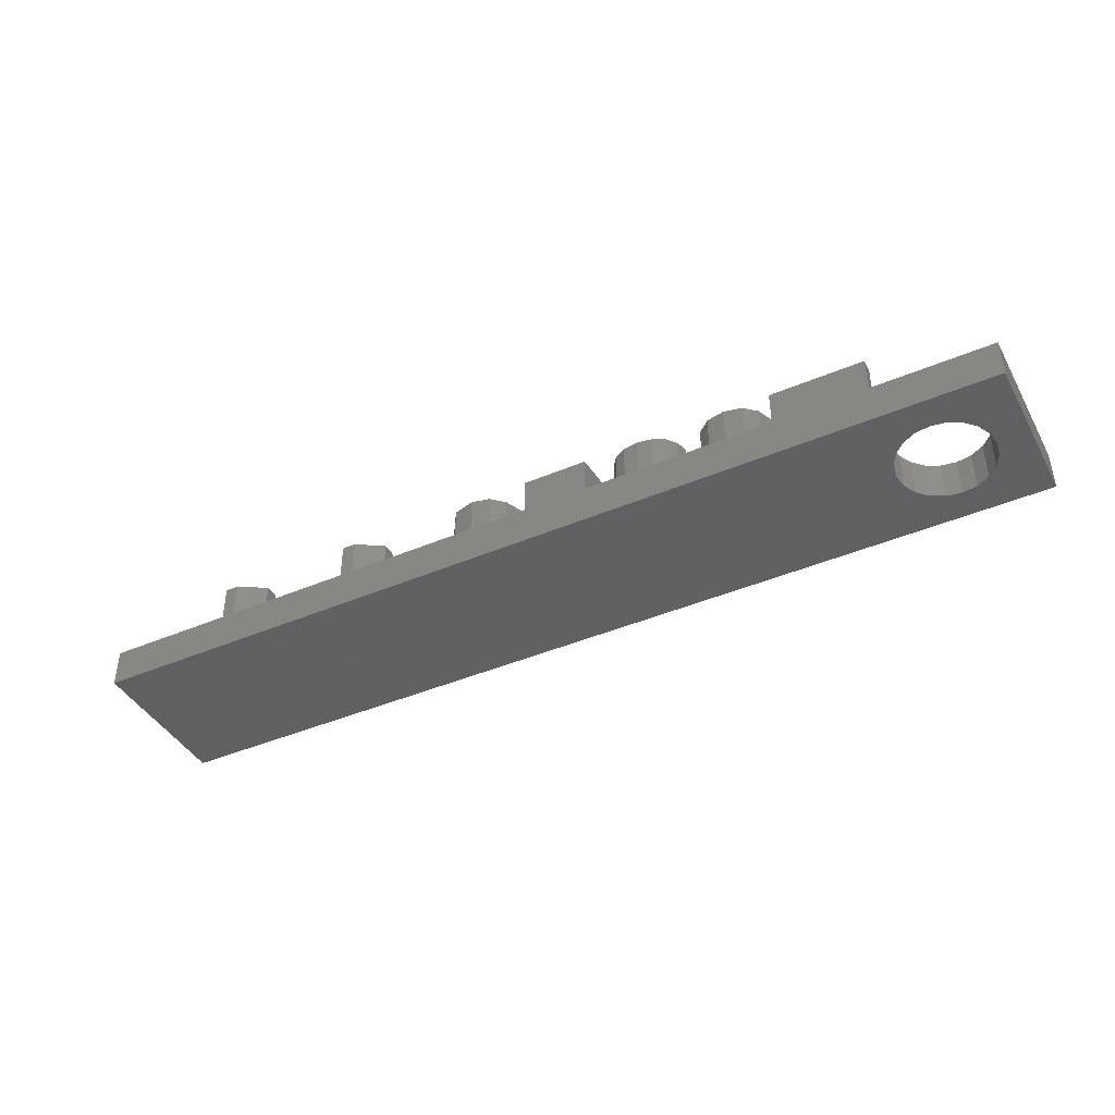
<metadata>
{"format":"stl","ext":"stl","renderer":"f3d","projection":"perspective","resolution":1024,"background":"white","views":[{"elev":-42.0,"azim":-152.9,"up":"+Z"}]}
</metadata>
<code>
# stl→obj: 434 verts, 868 faces
v 36 0 1.5
v 36 6 0
v 36 6 1.5
v 36 0 0
v 9.037 3.408 1.5
v 10.94 3.408 1.5
v 10.88 4.204 1.5
v 9.092 4.212 1.5
v 10.72 4.746 1.5
v 10.88 2.632 1.5
v 10 5.163 1.5
v 10.43 5.059 1.5
v 9.094 2.62 1.5
v 9.259 4.752 1.5
v 10.7 2.085 1.5
v 9.265 2.076 1.5
v 9.556 5.06 1.5
v 9.988 1.656 1.5
v 10.41 1.763 1.5
v 9.559 1.761 1.5
v 19.33 2.796 1.5
v 21.08 2.664 1.5
v 21.02 3.083 1.5
v 19.4 2.338 1.5
v 21.03 2.241 1.5
v 20.57 3.586 1.5
v 20.85 3.393 1.5
v 19.58 1.971 1.5
v 20.2 3.651 1.5
v 20.22 1.65 1.5
v 20.85 1.92 1.5
v 19.85 3.594 1.5
v 20.58 1.717 1.5
v 19.39 3.152 1.5
v 19.57 3.423 1.5
v 19.87 1.73 1.5
v 6.141 5.133 1.5
v 4.8 3 1.5
v 6.141 1.2 1.5
v 4.712 3.556 1.5
v 4.456 4.058 1.5
v 4.641 5.133 1.5
v 32.47 1.674 1.5
v 31.41 5.616 1.5
v 30.9 5.616 1.5
v 27.5 3.12 1.5
v 29.86 4.464 1.5
v 29.86 4.989 1.5
v 29.05 2.625 1.5
v 29.74 1.674 1.5
v 29.05 3.12 1.5
v 25.98 1.674 1.5
v 27.5 2.625 1.5
v 25.98 5.616 1.5
v 25.47 5.616 1.5
v 21.53 4.728 1.5
v 24.44 4.464 1.5
v 24.44 4.989 1.5
v 23.62 2.625 1.5
v 24.31 1.674 1.5
v 23.62 3.12 1.5
v 22.08 3.12 1.5
v 21.65 2.688 1.5
v 22.08 2.625 1.5
v 21.56 3.259 1.5
v 21.09 5.394 1.5
v 21.3 3.702 1.5
v 20.29 5.616 1.5
v 17.89 3.696 1.5
v 18.73 3.306 1.5
v 18.83 4.292 1.5
v 18.17 3.256 1.5
v 18.27 2.7 1.5
v 18.01 5.142 1.5
v 19.13 5.019 1.5
v 18.01 5.616 1.5
v 19.62 5.467 1.5
v 15.54 5.616 1.5
v 14.76 4.425 1.5
v 15.39 3.309 1.5
v 14.64 3.921 1.5
v 14.73 4.171 1.5
v 14.67 4.93 1.5
v 14.4 5.304 1.5
v 13.97 5.538 1.5
v 13.39 5.616 1.5
v 12.11 1.932 1.5
v 11.41 2.461 1.5
v 11.94 1.593 1.5
v 12.32 2.229 1.5
v 11.41 4.366 1.5
v 11.96 4.476 1.5
v 12.1 4.945 1.5
v 11.5 3.408 1.5
v 11.14 5.058 1.5
v 12.41 5.307 1.5
v 10.67 5.476 1.5
v 12.84 5.539 1.5
v 10 5.616 1.5
v 0 6 1.5
v 8.842 5.064 1.5
v 8.226 5.133 1.5
v 8.567 4.375 1.5
v 8.226 5.616 1.5
v 9.314 5.478 1.5
v 3.556 4.712 1.5
v 4.641 5.616 1.5
v 4.058 4.456 1.5
v 3 4.8 1.5
v 1.288 3.556 1.5
v 1.2 3 1.5
v 1.544 4.058 1.5
v 1.942 4.456 1.5
v 2.444 4.712 1.5
v 32.47 1.2 1.5
v 29.74 1.2 1.5
v 27.04 1.674 1.5
v 27.04 1.2 1.5
v 24.31 1.2 1.5
v 21.56 2.071 1.5
v 21.28 1.599 1.5
v 20.83 1.3 1.5
v 20.24 1.2 1.5
v 18.82 2.399 1.5
v 18.17 2.075 1.5
v 19.12 1.737 1.5
v 17.86 1.599 1.5
v 19.59 1.334 1.5
v 17.37 1.3 1.5
v 16.72 1.2 1.5
v 14.82 1.674 1.5
v 15.43 1.793 1.5
v 15.27 2.238 1.5
v 14.82 1.2 1.5
v 15.74 1.467 1.5
v 16.17 1.267 1.5
v 0 0 1.5
v 11.94 1.2 1.5
v 11.12 1.767 1.5
v 10.64 1.342 1.5
v 9.982 1.2 1.5
v 6.729 5.133 1.5
v 8.476 3.408 1.5
v 6.729 1.2 1.5
v 8.569 2.457 1.5
v 8.851 1.764 1.5
v 9.322 1.341 1.5
v 4.712 2.444 1.5
v 4.456 1.942 1.5
v 4.058 1.544 1.5
v 3.556 1.288 1.5
v 3 1.2 1.5
v 2.444 1.288 1.5
v 1.942 1.544 1.5
v 1.544 1.942 1.5
v 1.288 2.444 1.5
v 31.41 1.674 1.5
v 30.85 1.674 1.5
v 30.85 5.085 1.5
v 25.42 1.674 1.5
v 25.42 5.085 1.5
v 20.88 3.985 1.5
v 21 4.632 1.5
v 20.34 4.08 1.5
v 20.73 5.03 1.5
v 20.28 5.163 1.5
v 19.86 5.056 1.5
v 20 4.043 1.5
v 19.54 4.737 1.5
v 19.35 4.218 1.5
v 19.71 3.933 1.5
v 19.46 3.753 1.5
v 19.28 3.507 1.5
v 17.44 3.984 1.5
v 16.86 4.08 1.5
v 16.04 5.142 1.5
v 16.37 4.01 1.5
v 15.96 3.801 1.5
v 16.75 3.624 1.5
v 17.69 2.688 1.5
v 17.63 3.067 1.5
v 17.14 3.559 1.5
v 17.44 3.366 1.5
v 15.83 2.304 1.5
v 17.63 2.259 1.5
v 17.13 1.725 1.5
v 16.73 1.656 1.5
v 17.44 1.932 1.5
v 16.53 3.606 1.5
v 16.33 3.552 1.5
v 16.13 3.455 1.5
v 15.94 3.309 1.5
v 16.14 1.818 1.5
v 14.5 3.671 1.5
v 14.3 3.42 1.5
v 13.96 3.102 1.5
v 13.42 2.646 1.5
v 13.1 2.369 1.5
v 12.85 2.121 1.5
v 12.67 1.894 1.5
v 12.55 1.674 1.5
v 13.72 5.107 1.5
v 14.18 4.407 1.5
v 14.13 4.723 1.5
v 13.39 5.157 1.5
v 14.15 4.154 1.5
v 13.97 4.959 1.5
v 14.06 3.93 1.5
v 12.53 4.422 1.5
v 13.92 3.724 1.5
v 13.74 3.528 1.5
v 13.53 3.338 1.5
v 13.06 5.108 1.5
v 13.3 3.147 1.5
v 12.8 4.962 1.5
v 13.05 2.947 1.5
v 12.62 4.731 1.5
v 12.8 2.73 1.5
v 12.55 2.494 1.5
v 4.8 3 0
v 4.712 2.444 0
v 4.456 1.942 0
v 4.058 1.544 0
v 3.556 1.288 0
v 0 0 0
v 1.288 2.444 0
v 1.2 3 0
v 1.544 1.942 0
v 1.942 1.544 0
v 2.444 1.288 0
v 3 1.2 0
v 4.712 3.556 0
v 4.456 4.058 0
v 4.058 4.456 0
v 3.556 4.712 0
v 0 6 0
v 3 4.8 0
v 2.444 4.712 0
v 1.942 4.456 0
v 1.544 4.058 0
v 1.288 3.556 0
v 8.226 5.616 3.3
v 6.729 5.133 3.3
v 8.226 5.133 3.3
v 6.141 5.133 3.3
v 6.729 1.2 3.3
v 4.641 5.616 3.3
v 4.641 5.133 3.3
v 6.141 1.2 3.3
v 10.88 4.204 3.3
v 11.5 3.408 3.3
v 11.41 4.366 3.3
v 10.72 4.746 3.3
v 11.14 5.058 3.3
v 10.88 2.632 3.3
v 10.94 3.408 3.3
v 11.41 2.461 3.3
v 10.43 5.059 3.3
v 10.67 5.476 3.3
v 10 5.616 3.3
v 10 5.163 3.3
v 9.556 5.06 3.3
v 9.314 5.478 3.3
v 8.842 5.064 3.3
v 9.259 4.752 3.3
v 8.476 3.408 3.3
v 9.037 3.408 3.3
v 9.092 4.212 3.3
v 8.567 4.375 3.3
v 8.569 2.457 3.3
v 8.851 1.764 3.3
v 10.7 2.085 3.3
v 11.12 1.767 3.3
v 10.41 1.763 3.3
v 10.64 1.342 3.3
v 9.982 1.2 3.3
v 9.988 1.656 3.3
v 9.559 1.761 3.3
v 9.322 1.341 3.3
v 9.265 2.076 3.3
v 9.094 2.62 3.3
v 14.13 4.723 3.3
v 14.76 4.425 3.3
v 14.67 4.93 3.3
v 14.18 4.407 3.3
v 14.73 4.171 3.3
v 14.15 4.154 3.3
v 14.4 5.304 3.3
v 14.64 3.921 3.3
v 14.06 3.93 3.3
v 13.97 4.959 3.3
v 13.97 5.538 3.3
v 13.72 5.107 3.3
v 13.39 5.616 3.3
v 13.39 5.157 3.3
v 13.06 5.108 3.3
v 12.84 5.539 3.3
v 12.8 4.962 3.3
v 12.41 5.307 3.3
v 12.62 4.731 3.3
v 12.1 4.945 3.3
v 12.53 4.422 3.3
v 11.96 4.476 3.3
v 14.5 3.671 3.3
v 14.3 3.42 3.3
v 13.92 3.724 3.3
v 13.74 3.528 3.3
v 13.96 3.102 3.3
v 13.53 3.338 3.3
v 13.3 3.147 3.3
v 13.42 2.646 3.3
v 13.05 2.947 3.3
v 13.1 2.369 3.3
v 12.8 2.73 3.3
v 12.55 2.494 3.3
v 12.85 2.121 3.3
v 12.32 2.229 3.3
v 12.67 1.894 3.3
v 12.11 1.932 3.3
v 12.55 1.674 3.3
v 14.82 1.2 3.3
v 14.82 1.674 3.3
v 11.94 1.593 3.3
v 11.94 1.2 3.3
v 18.01 5.616 3.3
v 16.04 5.142 3.3
v 18.01 5.142 3.3
v 15.54 5.616 3.3
v 15.96 3.801 3.3
v 15.39 3.309 3.3
v 15.94 3.309 3.3
v 17.63 3.067 3.3
v 18.27 2.7 3.3
v 18.17 3.256 3.3
v 17.89 3.696 3.3
v 17.69 2.688 3.3
v 18.17 2.075 3.3
v 17.63 2.259 3.3
v 17.44 3.366 3.3
v 17.44 3.984 3.3
v 17.14 3.559 3.3
v 16.86 4.08 3.3
v 16.75 3.624 3.3
v 16.37 4.01 3.3
v 16.53 3.606 3.3
v 16.33 3.552 3.3
v 16.13 3.455 3.3
v 17.86 1.599 3.3
v 17.44 1.932 3.3
v 17.37 1.3 3.3
v 17.13 1.725 3.3
v 16.72 1.2 3.3
v 16.73 1.656 3.3
v 16.17 1.267 3.3
v 16.14 1.818 3.3
v 15.43 1.793 3.3
v 15.83 2.304 3.3
v 15.74 1.467 3.3
v 15.27 2.238 3.3
v 21.09 5.394 3.3
v 21 4.632 3.3
v 21.53 4.728 3.3
v 20.73 5.03 3.3
v 20.29 5.616 3.3
v 20.28 5.163 3.3
v 19.86 5.056 3.3
v 19.62 5.467 3.3
v 19.13 5.019 3.3
v 19.54 4.737 3.3
v 18.83 4.292 3.3
v 19.35 4.218 3.3
v 21.02 3.083 3.3
v 21.65 2.688 3.3
v 21.56 3.259 3.3
v 21.3 3.702 3.3
v 21.08 2.664 3.3
v 21.56 2.071 3.3
v 21.03 2.241 3.3
v 20.85 3.393 3.3
v 20.88 3.985 3.3
v 20.57 3.586 3.3
v 20.34 4.08 3.3
v 20.2 3.651 3.3
v 20 4.043 3.3
v 19.85 3.594 3.3
v 19.71 3.933 3.3
v 19.46 3.753 3.3
v 19.57 3.423 3.3
v 19.28 3.507 3.3
v 19.39 3.152 3.3
v 18.73 3.306 3.3
v 21.28 1.599 3.3
v 20.85 1.92 3.3
v 20.83 1.3 3.3
v 20.58 1.717 3.3
v 20.24 1.2 3.3
v 20.22 1.65 3.3
v 19.87 1.73 3.3
v 19.59 1.334 3.3
v 19.58 1.971 3.3
v 19.12 1.737 3.3
v 19.4 2.338 3.3
v 18.82 2.399 3.3
v 19.33 2.796 3.3
v 25.42 5.085 3.3
v 25.98 5.616 3.3
v 25.47 5.616 3.3
v 25.98 1.674 3.3
v 27.04 1.2 3.3
v 27.04 1.674 3.3
v 25.42 1.674 3.3
v 24.31 1.2 3.3
v 24.31 1.674 3.3
v 24.44 4.989 3.3
v 24.44 4.464 3.3
v 30.85 5.085 3.3
v 31.41 5.616 3.3
v 30.9 5.616 3.3
v 31.41 1.674 3.3
v 32.47 1.2 3.3
v 32.47 1.674 3.3
v 30.85 1.674 3.3
v 29.74 1.2 3.3
v 29.74 1.674 3.3
v 29.86 4.989 3.3
v 29.86 4.464 3.3
v 22.08 3.12 3.3
v 23.62 2.625 3.3
v 23.62 3.12 3.3
v 22.08 2.625 3.3
v 27.5 3.12 3.3
v 29.05 2.625 3.3
v 29.05 3.12 3.3
v 27.5 2.625 3.3
f 1 2 3
f 2 1 4
f 5 6 7
f 8 7 9
f 6 5 10
f 11 9 12
f 13 10 5
f 9 11 14
f 10 13 15
f 16 15 13
f 14 11 17
f 18 15 16
f 9 14 8
f 15 18 19
f 7 8 5
f 18 16 20
f 21 22 23
f 22 24 25
f 26 23 27
f 28 25 24
f 23 26 29
f 30 25 28
f 23 29 21
f 25 30 31
f 21 29 32
f 31 30 33
f 34 32 35
f 30 28 36
f 32 34 21
f 22 21 24
f 37 38 39
f 37 40 38
f 41 37 42
f 37 41 40
f 3 43 1
f 3 44 43
f 3 45 44
f 46 47 48
f 49 50 51
f 47 51 50
f 47 46 51
f 52 53 46
f 52 46 54
f 48 54 46
f 45 54 48
f 3 54 45
f 3 55 54
f 56 57 58
f 59 60 61
f 57 61 60
f 57 56 61
f 62 63 64
f 62 65 63
f 61 56 62
f 66 58 55
f 67 62 56
f 58 66 56
f 55 68 66
f 3 68 55
f 69 70 71
f 70 72 73
f 74 71 75
f 74 75 76
f 77 76 75
f 68 76 77
f 3 76 68
f 3 78 76
f 79 80 78
f 81 80 82
f 80 79 82
f 78 83 79
f 78 84 83
f 78 85 84
f 78 86 85
f 3 86 78
f 87 88 89
f 90 88 87
f 91 92 93
f 92 91 94
f 95 93 96
f 93 95 91
f 97 96 98
f 96 97 95
f 99 98 86
f 98 99 97
f 100 86 3
f 101 102 103
f 102 101 104
f 105 104 101
f 99 104 105
f 86 100 99
f 99 100 104
f 106 42 107
f 42 108 41
f 42 106 108
f 107 109 106
f 100 109 107
f 110 100 111
f 112 100 110
f 113 100 112
f 114 100 113
f 109 100 114
f 104 100 107
f 115 1 43
f 116 1 115
f 50 49 116
f 117 49 53
f 49 117 116
f 118 116 117
f 116 118 1
f 119 1 118
f 60 59 119
f 64 119 59
f 120 64 63
f 64 120 119
f 121 119 120
f 122 119 121
f 123 119 122
f 119 123 1
f 73 124 70
f 125 124 73
f 124 125 126
f 127 126 125
f 126 127 128
f 129 128 127
f 128 129 123
f 130 123 129
f 123 130 1
f 131 132 133
f 134 132 131
f 132 134 135
f 135 134 136
f 134 130 136
f 137 130 134
f 137 134 138
f 139 89 88
f 89 139 138
f 140 138 139
f 141 138 140
f 137 138 141
f 142 103 102
f 103 142 143
f 144 143 142
f 143 144 145
f 145 144 146
f 144 147 146
f 144 141 147
f 137 141 144
f 137 144 39
f 148 39 38
f 149 39 148
f 150 39 149
f 151 39 150
f 137 39 151
f 137 151 152
f 137 111 100
f 130 137 1
f 153 137 152
f 154 137 153
f 155 137 154
f 156 137 155
f 111 137 156
f 43 44 157
f 47 158 159
f 158 47 50
f 53 52 117
f 57 160 161
f 160 57 60
f 62 67 65
f 162 56 163
f 56 162 67
f 164 163 165
f 163 164 162
f 166 164 165
f 167 164 166
f 164 167 168
f 169 168 167
f 170 168 169
f 168 170 171
f 171 170 172
f 172 170 173
f 71 74 69
f 70 69 72
f 74 174 69
f 74 175 174
f 176 175 74
f 175 176 177
f 177 176 178
f 179 180 181
f 182 181 183
f 184 180 179
f 181 182 179
f 180 184 185
f 186 185 187
f 185 186 188
f 184 179 189
f 184 189 190
f 185 184 187
f 184 190 191
f 184 191 192
f 187 184 193
f 80 184 192
f 184 80 133
f 194 80 81
f 195 80 194
f 80 195 133
f 196 133 195
f 133 196 131
f 197 131 196
f 198 131 197
f 199 131 198
f 200 131 199
f 131 200 201
f 202 203 204
f 203 205 206
f 202 204 207
f 203 202 205
f 206 205 208
f 209 208 205
f 208 209 210
f 210 209 211
f 211 209 212
f 209 205 213
f 212 209 214
f 209 213 215
f 214 209 216
f 209 215 217
f 94 216 209
f 94 209 92
f 216 94 218
f 218 94 219
f 88 219 94
f 219 88 90
f 4 220 2
f 4 221 220
f 4 222 221
f 4 223 222
f 4 224 223
f 225 224 4
f 226 225 227
f 228 225 226
f 229 225 228
f 230 225 229
f 231 225 230
f 224 225 231
f 232 2 220
f 233 2 232
f 234 2 233
f 235 2 234
f 236 235 237
f 236 227 225
f 235 236 2
f 238 236 237
f 239 236 238
f 240 236 239
f 241 236 240
f 227 236 241
f 225 100 236
f 100 225 137
f 2 100 3
f 100 2 236
f 225 1 137
f 1 225 4
f 242 243 244
f 243 245 246
f 242 245 243
f 247 245 242
f 245 247 248
f 246 245 249
f 250 251 252
f 253 252 254
f 255 251 256
f 251 255 257
f 251 250 256
f 252 253 250
f 258 254 259
f 254 258 253
f 260 258 259
f 260 261 258
f 260 262 261
f 263 262 260
f 264 262 263
f 262 264 265
f 266 267 268
f 269 265 264
f 265 269 268
f 267 266 270
f 268 269 266
f 267 270 271
f 272 257 255
f 257 272 273
f 274 273 272
f 273 274 275
f 276 274 277
f 274 276 275
f 278 276 277
f 278 279 276
f 271 278 280
f 271 280 281
f 278 271 279
f 271 281 267
f 282 283 284
f 283 285 286
f 287 286 285
f 282 284 288
f 286 287 289
f 290 289 287
f 283 282 285
f 288 291 282
f 292 291 288
f 292 293 291
f 294 293 292
f 294 295 293
f 294 296 295
f 297 296 294
f 297 298 296
f 299 298 297
f 298 299 300
f 301 300 299
f 300 301 302
f 302 301 303
f 289 290 304
f 304 290 305
f 306 305 290
f 307 305 306
f 305 307 308
f 309 308 307
f 310 308 309
f 308 310 311
f 312 311 310
f 311 312 313
f 314 313 312
f 315 313 314
f 313 315 316
f 317 316 315
f 316 317 318
f 319 318 317
f 320 321 322
f 318 319 320
f 323 320 319
f 324 320 323
f 320 324 321
f 325 326 327
f 328 326 325
f 328 329 326
f 330 329 328
f 329 330 331
f 332 333 334
f 332 334 335
f 333 336 337
f 338 337 336
f 333 332 336
f 339 335 340
f 335 339 332
f 340 341 339
f 342 341 340
f 342 343 341
f 344 343 342
f 343 344 345
f 344 346 345
f 329 346 344
f 346 329 347
f 347 329 331
f 337 338 348
f 349 348 338
f 349 350 348
f 351 350 349
f 352 351 353
f 351 352 350
f 353 354 352
f 355 354 353
f 356 355 357
f 355 358 354
f 355 356 358
f 356 357 359
f 360 361 362
f 360 363 361
f 364 363 360
f 364 365 363
f 364 366 365
f 367 366 364
f 368 366 367
f 366 368 369
f 370 371 368
f 369 368 371
f 372 373 374
f 372 374 375
f 373 376 377
f 378 377 376
f 373 372 376
f 379 375 380
f 375 379 372
f 380 381 379
f 382 381 380
f 382 383 381
f 384 383 382
f 384 385 383
f 386 385 384
f 387 385 386
f 385 387 388
f 389 388 387
f 388 389 390
f 391 390 389
f 377 378 392
f 393 392 378
f 393 394 392
f 395 394 393
f 395 396 394
f 397 396 395
f 398 396 397
f 398 399 396
f 400 399 398
f 401 400 402
f 371 370 389
f 400 401 399
f 403 402 404
f 391 389 370
f 390 391 404
f 403 404 391
f 402 403 401
f 405 406 407
f 408 409 410
f 406 405 408
f 411 408 405
f 411 409 408
f 412 411 413
f 411 412 409
f 414 405 407
f 405 414 415
f 416 417 418
f 419 420 421
f 417 416 419
f 422 419 416
f 422 420 419
f 423 422 424
f 422 423 420
f 425 416 418
f 416 425 426
f 427 428 429
f 428 427 430
f 431 432 433
f 432 431 434
f 142 244 243
f 244 142 102
f 244 104 242
f 104 244 102
f 104 247 242
f 247 104 107
f 42 247 107
f 247 42 248
f 42 245 248
f 245 42 37
f 39 245 37
f 245 39 249
f 39 246 249
f 246 39 144
f 246 142 243
f 142 246 144
f 140 273 275
f 273 140 139
f 273 88 257
f 88 273 139
f 257 94 251
f 94 257 88
f 251 91 252
f 91 251 94
f 252 95 254
f 95 252 91
f 95 259 254
f 259 95 97
f 97 260 259
f 260 97 99
f 99 263 260
f 263 99 105
f 105 264 263
f 264 105 101
f 103 264 101
f 264 103 269
f 143 269 103
f 269 143 266
f 145 266 143
f 266 145 270
f 146 270 145
f 270 146 271
f 146 279 271
f 279 146 147
f 147 276 279
f 276 147 141
f 141 275 276
f 275 141 140
f 278 16 280
f 16 278 20
f 280 13 281
f 13 280 16
f 281 5 267
f 5 281 13
f 267 8 268
f 8 267 5
f 268 14 265
f 14 268 8
f 265 17 262
f 17 265 14
f 17 261 262
f 261 17 11
f 11 258 261
f 258 11 12
f 9 258 12
f 258 9 253
f 7 253 9
f 253 7 250
f 6 250 7
f 250 6 256
f 10 256 6
f 256 10 255
f 15 255 10
f 255 15 272
f 19 272 15
f 272 19 274
f 19 277 274
f 277 19 18
f 18 278 277
f 278 18 20
f 131 320 322
f 320 131 201
f 320 200 318
f 200 320 201
f 318 199 316
f 199 318 200
f 316 198 313
f 198 316 199
f 198 311 313
f 311 198 197
f 197 308 311
f 308 197 196
f 196 305 308
f 305 196 195
f 305 194 304
f 194 305 195
f 304 81 289
f 81 304 194
f 289 82 286
f 82 289 81
f 286 79 283
f 79 286 82
f 283 83 284
f 83 283 79
f 284 84 288
f 84 284 83
f 84 292 288
f 292 84 85
f 85 294 292
f 294 85 86
f 86 297 294
f 297 86 98
f 98 299 297
f 299 98 96
f 93 299 96
f 299 93 301
f 92 301 93
f 301 92 303
f 92 302 303
f 302 92 209
f 302 217 300
f 217 302 209
f 300 215 298
f 215 300 217
f 215 296 298
f 296 215 213
f 213 295 296
f 295 213 205
f 205 293 295
f 293 205 202
f 202 291 293
f 291 202 207
f 204 291 207
f 291 204 282
f 203 282 204
f 282 203 285
f 206 285 203
f 285 206 287
f 208 287 206
f 287 208 290
f 210 290 208
f 290 210 306
f 211 306 210
f 306 211 307
f 211 309 307
f 309 211 212
f 212 310 309
f 310 212 214
f 214 312 310
f 312 214 216
f 216 314 312
f 314 216 218
f 218 315 314
f 315 218 219
f 90 315 219
f 315 90 317
f 87 317 90
f 317 87 319
f 89 319 87
f 319 89 323
f 138 323 89
f 323 138 324
f 138 321 324
f 321 138 134
f 321 131 322
f 131 321 134
f 129 348 350
f 348 129 127
f 348 125 337
f 125 348 127
f 337 73 333
f 73 337 125
f 333 72 334
f 72 333 73
f 334 69 335
f 69 334 72
f 69 340 335
f 340 69 174
f 174 342 340
f 342 174 175
f 175 344 342
f 344 175 177
f 177 329 344
f 329 177 178
f 329 176 326
f 176 329 178
f 176 327 326
f 327 176 74
f 327 76 325
f 76 327 74
f 76 328 325
f 328 76 78
f 80 328 78
f 328 80 330
f 80 331 330
f 331 80 192
f 192 347 331
f 347 192 191
f 191 346 347
f 346 191 190
f 190 345 346
f 345 190 189
f 189 343 345
f 343 189 179
f 179 341 343
f 341 179 182
f 182 339 341
f 339 182 183
f 181 339 183
f 339 181 332
f 180 332 181
f 332 180 336
f 185 336 180
f 336 185 338
f 188 338 185
f 338 188 349
f 188 351 349
f 351 188 186
f 186 353 351
f 353 186 187
f 187 355 353
f 355 187 193
f 355 184 357
f 184 355 193
f 184 359 357
f 359 184 133
f 132 359 133
f 359 132 356
f 135 356 132
f 356 135 358
f 135 354 358
f 354 135 136
f 136 352 354
f 352 136 130
f 130 350 352
f 350 130 129
f 122 392 394
f 392 122 121
f 392 120 377
f 120 392 121
f 377 63 373
f 63 377 120
f 373 65 374
f 65 373 63
f 374 67 375
f 67 374 65
f 67 380 375
f 380 67 162
f 162 382 380
f 382 162 164
f 164 384 382
f 384 164 168
f 168 386 384
f 386 168 171
f 171 387 386
f 387 171 172
f 173 387 172
f 387 173 389
f 389 170 371
f 170 389 173
f 371 169 369
f 169 371 170
f 369 167 366
f 167 369 169
f 167 365 366
f 365 167 166
f 166 363 365
f 363 166 165
f 163 363 165
f 363 163 361
f 163 362 361
f 362 163 56
f 362 66 360
f 66 362 56
f 66 364 360
f 364 66 68
f 68 367 364
f 367 68 77
f 77 368 367
f 368 77 75
f 71 368 75
f 368 71 370
f 70 370 71
f 370 70 391
f 124 391 70
f 391 124 403
f 126 403 124
f 403 126 401
f 126 399 401
f 399 126 128
f 128 396 399
f 396 128 123
f 123 394 396
f 394 123 122
f 36 400 398
f 400 36 28
f 400 24 402
f 24 400 28
f 402 21 404
f 21 402 24
f 404 34 390
f 34 404 21
f 390 35 388
f 35 390 34
f 35 385 388
f 385 35 32
f 32 383 385
f 383 32 29
f 29 381 383
f 381 29 26
f 26 379 381
f 379 26 27
f 23 379 27
f 379 23 372
f 22 372 23
f 372 22 376
f 25 376 22
f 376 25 378
f 31 378 25
f 378 31 393
f 31 395 393
f 395 31 33
f 33 397 395
f 397 33 30
f 30 398 397
f 398 30 36
f 117 408 410
f 408 117 52
f 408 54 406
f 54 408 52
f 54 407 406
f 407 54 55
f 55 414 407
f 414 55 58
f 57 414 58
f 414 57 415
f 57 405 415
f 405 57 161
f 160 405 161
f 405 160 411
f 160 413 411
f 413 160 60
f 119 413 60
f 413 119 412
f 119 409 412
f 409 119 118
f 409 117 410
f 117 409 118
f 43 419 421
f 419 43 157
f 419 44 417
f 44 419 157
f 44 418 417
f 418 44 45
f 45 425 418
f 425 45 48
f 47 425 48
f 425 47 426
f 47 416 426
f 416 47 159
f 158 416 159
f 416 158 422
f 158 424 422
f 424 158 50
f 116 424 50
f 424 116 423
f 116 420 423
f 420 116 115
f 420 43 421
f 43 420 115
f 61 427 429
f 427 61 62
f 64 427 62
f 427 64 430
f 64 428 430
f 428 64 59
f 428 61 429
f 61 428 59
f 51 431 433
f 431 51 46
f 53 431 46
f 431 53 434
f 53 432 434
f 432 53 49
f 432 51 433
f 51 432 49
f 232 41 233
f 41 232 40
f 220 40 232
f 40 220 38
f 155 226 156
f 226 155 228
f 238 109 114
f 109 238 237
f 233 108 234
f 108 233 41
f 223 149 222
f 149 223 150
f 224 152 151
f 152 224 231
f 221 38 220
f 38 221 148
f 230 154 153
f 154 230 229
f 237 106 109
f 106 237 235
f 110 240 112
f 240 110 241
f 231 153 152
f 153 231 230
f 239 114 113
f 114 239 238
f 223 151 150
f 151 223 224
f 222 148 221
f 148 222 149
f 235 108 106
f 108 235 234
f 156 227 111
f 227 156 226
f 111 241 110
f 241 111 227
f 154 228 155
f 228 154 229
f 112 239 113
f 239 112 240

</code>
